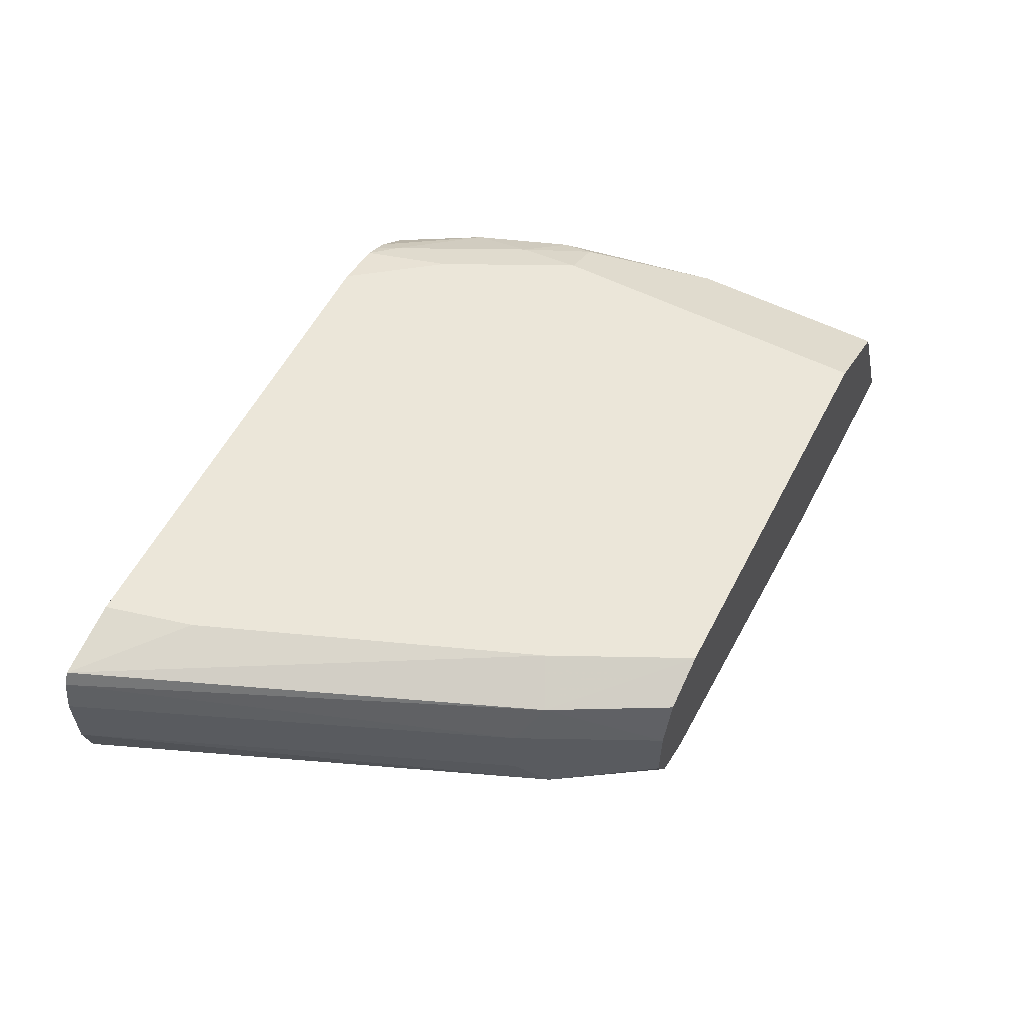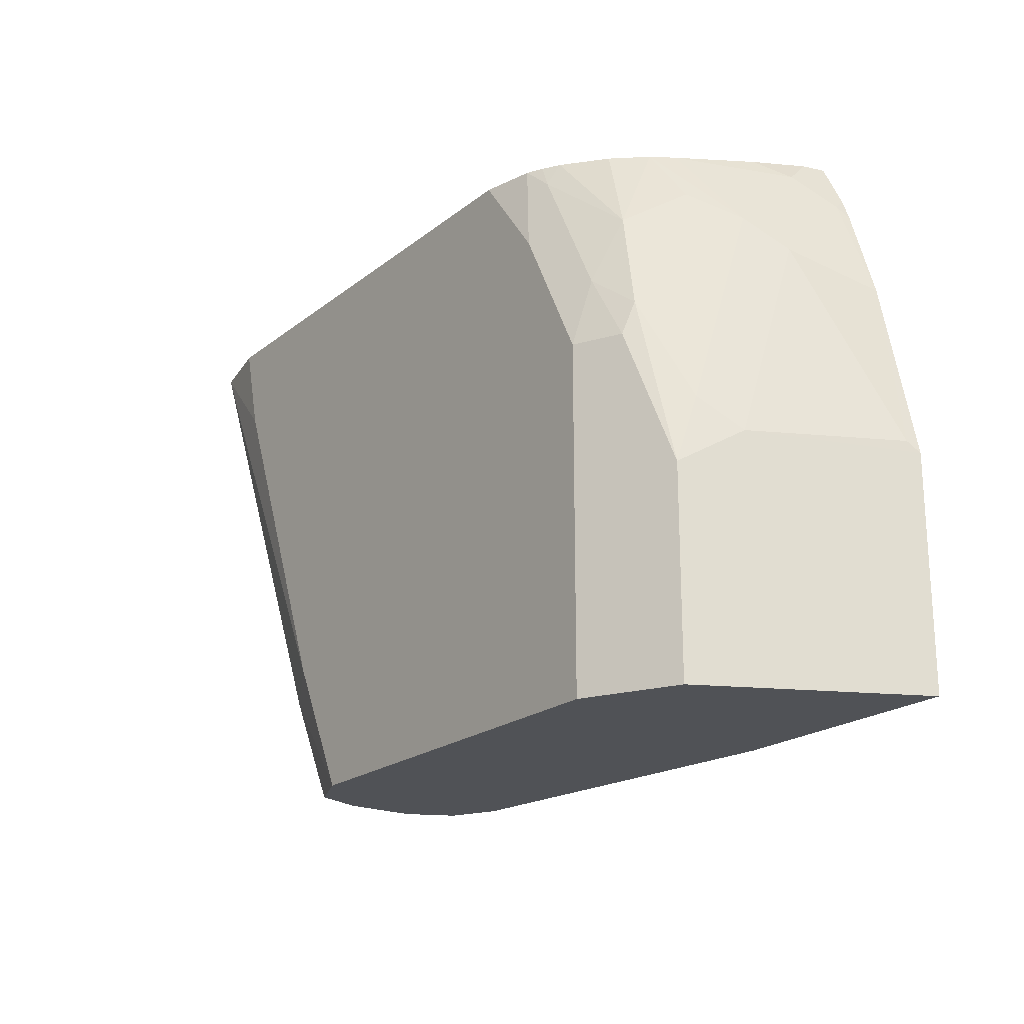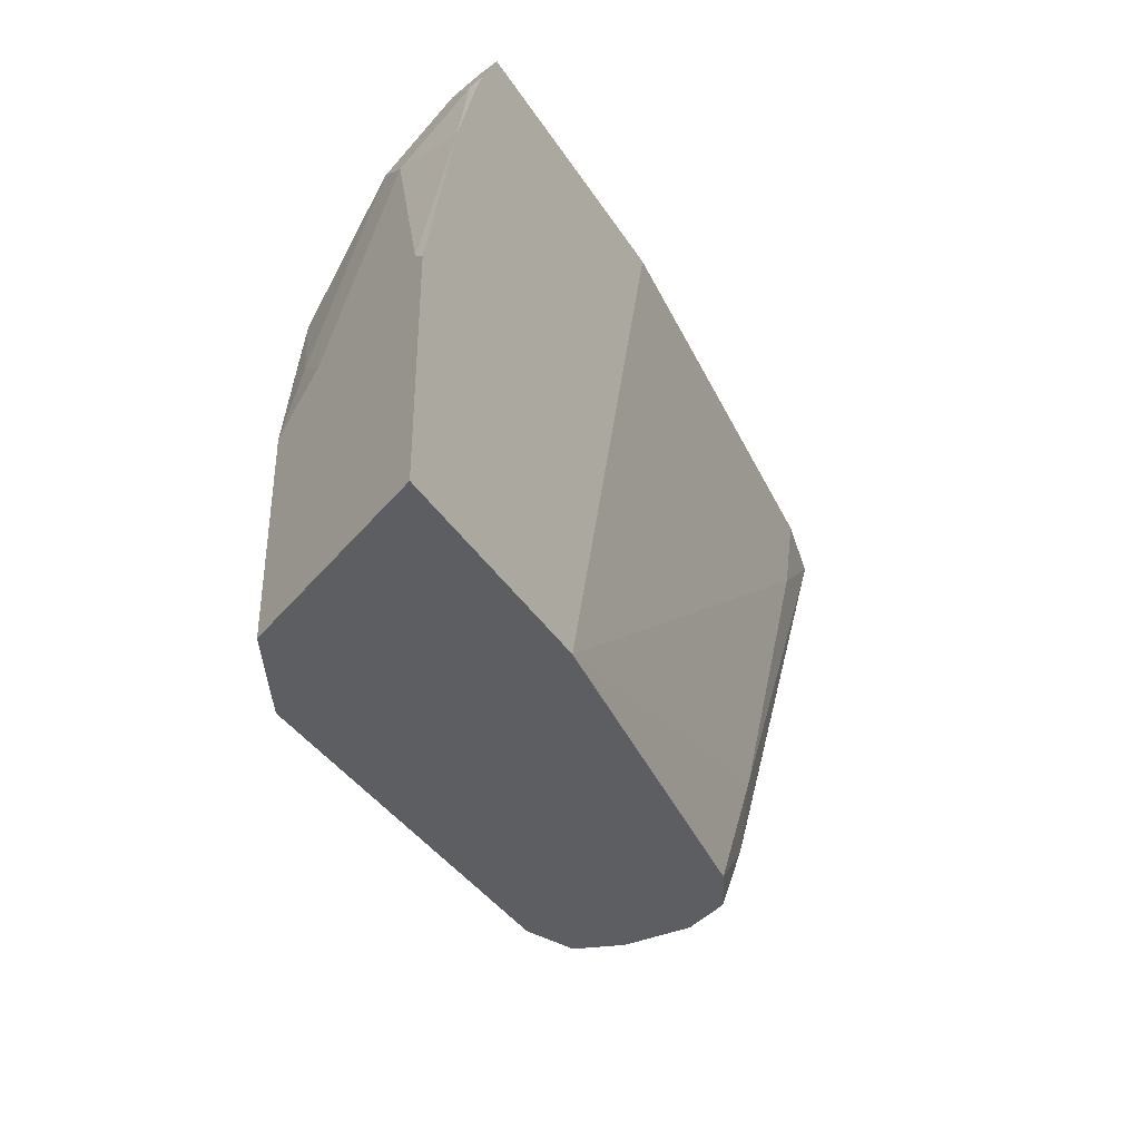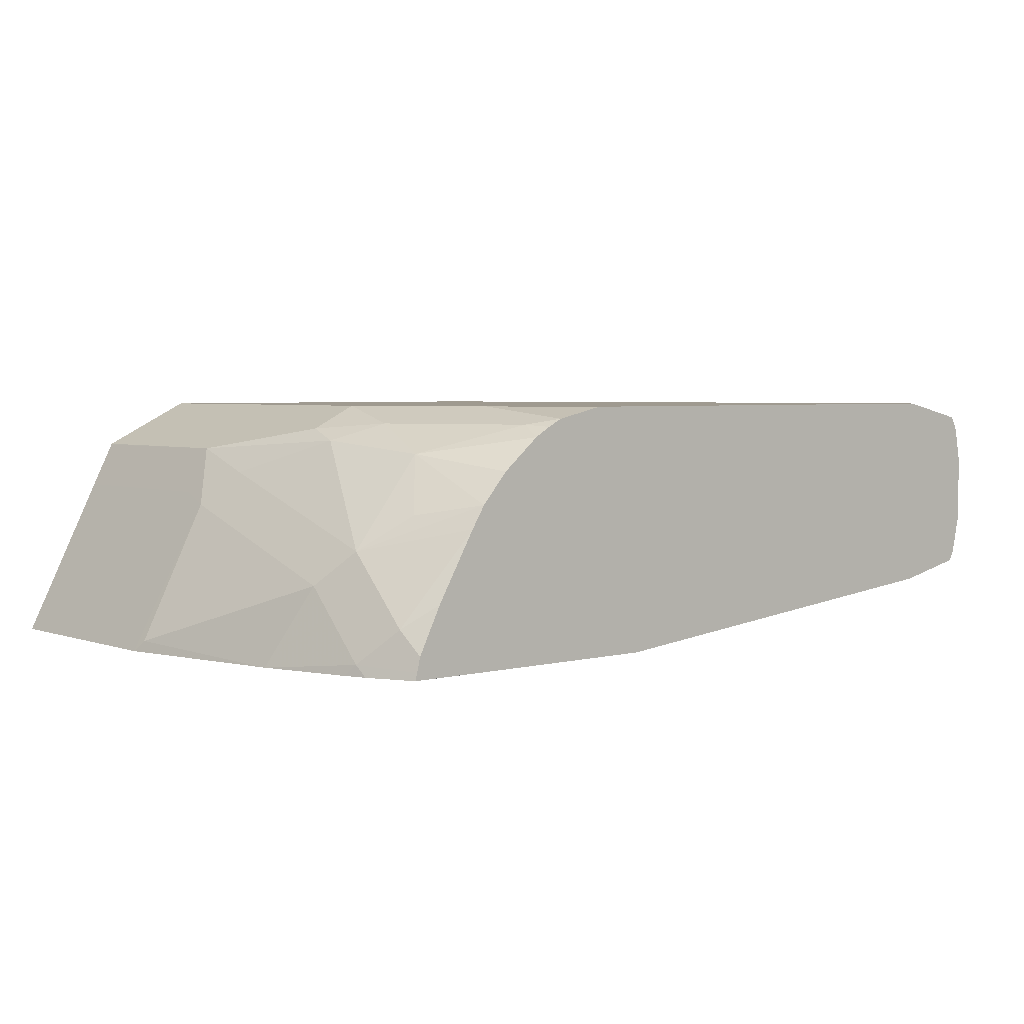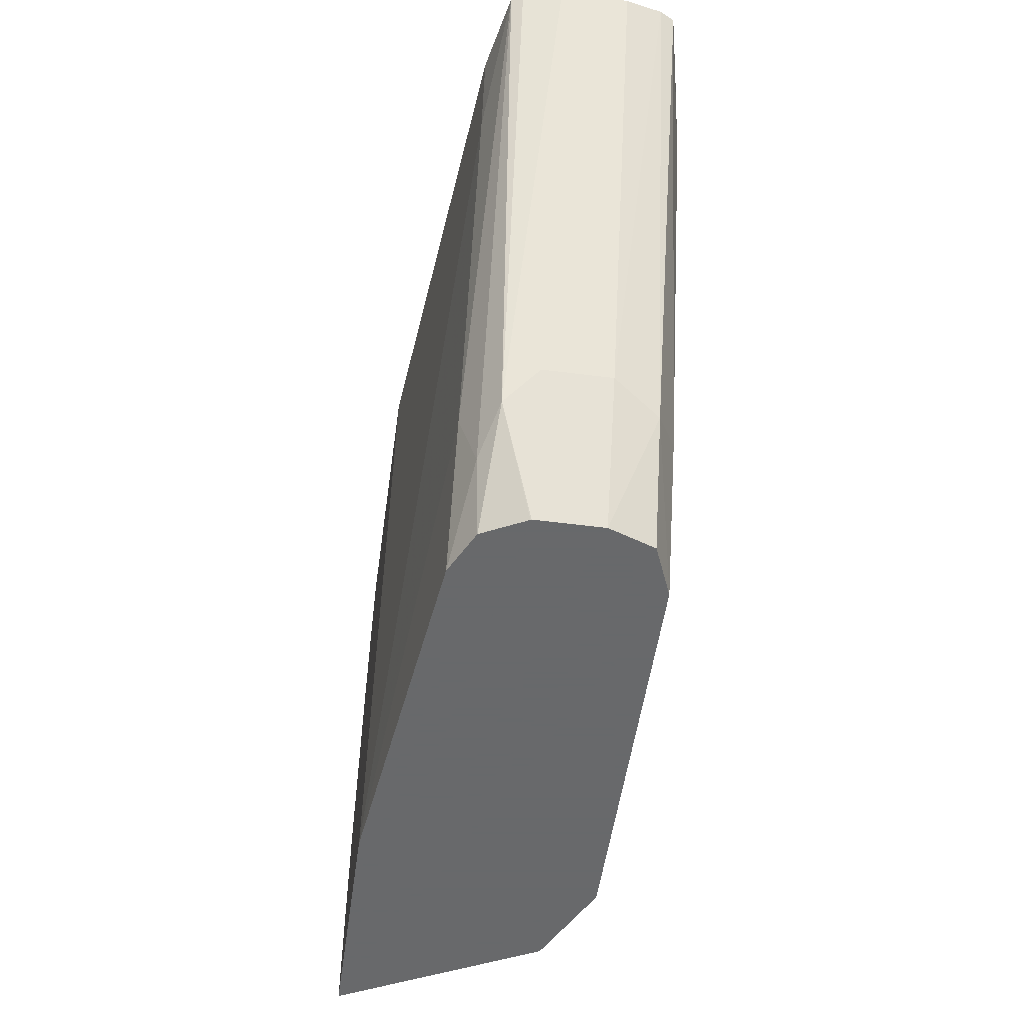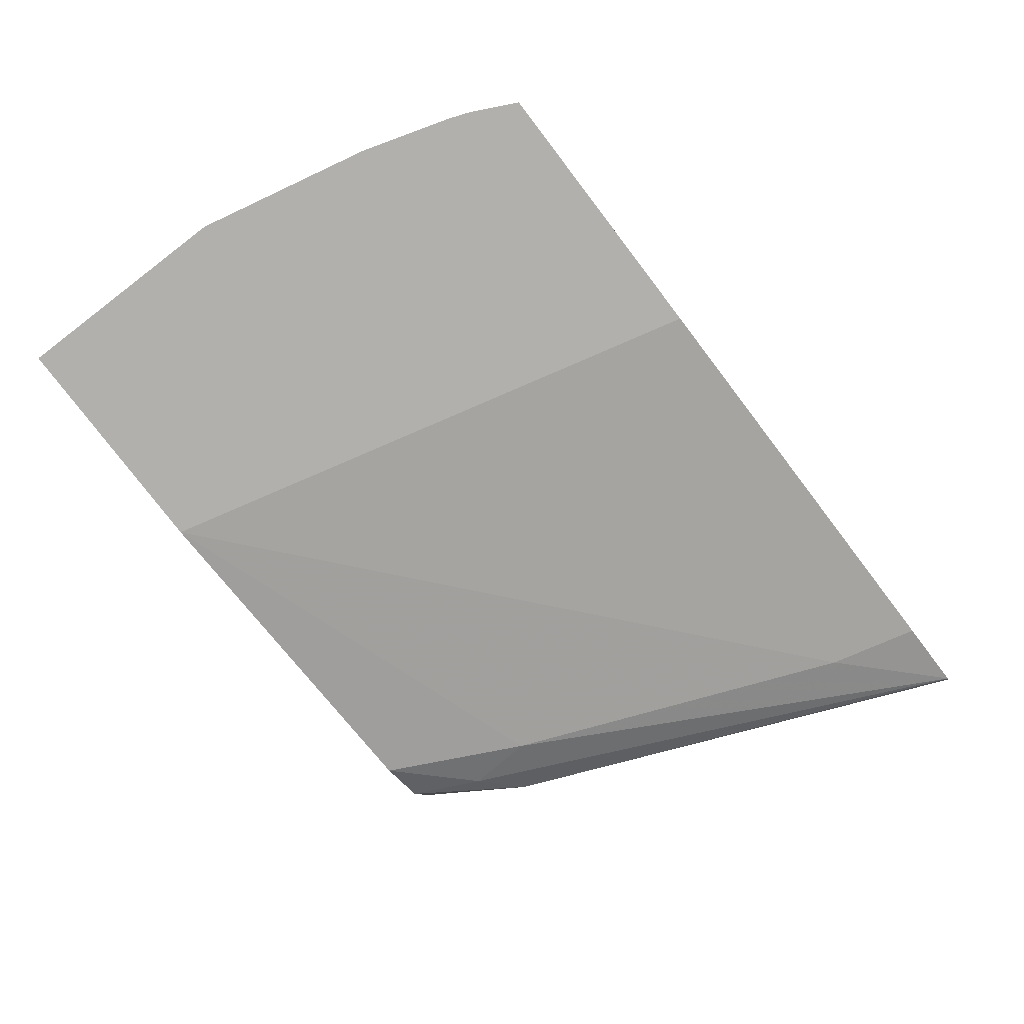
<metadata>
{"format":"obj","ext":"obj","renderer":"f3d","projection":"perspective","resolution":1024,"background":"white","views":[{"elev":57.5,"azim":117.4,"up":"+Y"},{"elev":-20.8,"azim":-126.1,"up":"+Z"},{"elev":-38.3,"azim":-61.0,"up":"+Z"},{"elev":3.9,"azim":-40.6,"up":"+Y"},{"elev":-52.6,"azim":82.1,"up":"+Z"},{"elev":-78.6,"azim":-52.6,"up":"+Y"}]}
</metadata>
<code>
v -0.8704 0.452 -0.0008718
v -0.8704 0.452 0.1331
v -0.8509 0.4911 -0.0008718
v -0.7306 0.452 -0.0008718
v -0.8671 0.4585 0.1396
v -0.8273 0.5382 0.1396
v -0.824 0.5449 0.1196
v -0.8472 0.452 0.2392
v -0.824 0.5449 -0.0008718
v -0.6468 0.452 0.3324
v -0.5183 0.4784 -0.0008718
v -0.4785 0.4784 0.07976
v -0.3987 0.4784 0.2791
v -0.3852 0.4784 0.3324
v -0.8273 0.4984 0.2591
v -0.8123 0.5582 0.1595
v -0.8106 0.5715 0.1196
v -0.811 0.5709 -0.0008718
v -0.8305 0.452 0.2925
v -0.8273 0.4585 0.299
v -0.7446 0.452 0.3324
v -0.4923 0.4914 -0.0008718
v -0.4735 0.4884 0.03988
v -0.3404 0.4884 0.3324
v -0.8123 0.4784 0.319
v -0.8123 0.5183 0.2791
v -0.7874 0.5781 0.2193
v -0.8106 0.5715 -0.0008718
v -0.7841 0.5848 0.1993
v -0.7847 0.5845 -0.0008718
v -0.8257 0.452 0.3055
v -0.8122 0.452 0.3324
v -0.8111 0.4564 0.3324
v -0.8122 0.4521 0.3324
v -0.4918 0.4917 -0.0008718
v -0.4485 0.4984 0.05982
v -0.337 0.4952 0.3324
v -0.809 0.465 0.3324
v -0.7955 0.4919 0.3324
v -0.7723 0.5318 0.3324
v -0.7642 0.5447 0.3324
v -0.7874 0.5382 0.299
v -0.7708 0.5715 0.2791
v -0.7625 0.5881 0.2392
v -0.7575 0.5981 0.1993
v -0.7575 0.5981 -0.0008718
v -0.4787 0.5177 -0.0008718
v -0.4785 0.5183 -0.0008718
v -0.4386 0.5183 0.07976
v -0.3319 0.5183 0.3324
v -0.7485 0.5627 0.3324
v -0.726 0.5813 0.3324
v -0.7226 0.5881 0.319
v -0.7075 0.5914 0.3324
v -0.7177 0.5981 0.2791
v -0.5183 0.5981 -0.0008718
v -0.4785 0.5582 -0.0008718
v -0.4386 0.5582 0.07976
v -0.3319 0.5582 0.3324
v -0.7164 0.587 0.3324
v -0.6777 0.5981 0.3324
v -0.4785 0.5981 0.07976
v -0.4519 0.5848 0.06647
v -0.4883 0.5856 -0.0008718
v -0.3361 0.5795 0.3324
v -0.3852 0.5981 0.3324
v -0.3987 0.5981 0.2791
v -0.3404 0.5881 0.3324
f 25 40 26
f 26 40 41
f 26 41 42
f 26 42 43
f 26 43 27
f 29 44 45
f 27 44 29
f 29 45 30
f 30 45 46
f 25 39 40
f 35 47 36
f 32 34 33
f 27 43 44
f 25 38 39
f 19 31 20
f 24 36 37
f 23 35 36
f 23 36 24
f 22 35 23
f 21 34 32
f 20 33 25
f 20 32 33
f 20 31 32
f 17 30 28
f 17 29 30
f 17 27 29
f 17 28 18
f 36 47 48
f 16 27 17
f 25 33 38
f 36 48 49
f 54 61 55
f 36 50 37
f 16 26 27
f 66 68 67
f 63 68 65
f 62 68 63
f 62 67 68
f 58 65 59
f 58 63 65
f 57 63 58
f 57 64 63
f 56 63 64
f 56 62 63
f 53 60 54
f 52 60 53
f 49 59 50
f 49 58 59
f 48 58 49
f 48 57 58
f 41 51 43
f 41 43 42
f 43 51 52
f 43 52 53
f 43 53 44
f 44 53 54
f 36 49 50
f 44 54 55
f 45 55 61
f 45 61 66
f 45 66 67
f 45 67 62
f 45 62 56
f 45 56 46
f 44 55 45
f 15 25 26
f 10 33 34
f 13 24 14
f 4 12 13
f 4 11 12
f 3 7 9
f 2 8 5
f 2 7 3
f 2 6 7
f 2 5 6
f 1 8 2
f 1 19 8
f 1 31 19
f 1 32 31
f 1 21 32
f 1 10 21
f 1 4 10
f 1 11 4
f 1 22 11
f 1 47 35
f 1 48 47
f 1 57 48
f 1 64 57
f 1 56 64
f 1 46 56
f 1 30 46
f 1 28 30
f 1 18 28
f 1 9 18
f 1 3 9
f 1 2 3
f 15 20 25
f 4 13 14
f 4 14 10
f 1 35 22
f 5 15 6
f 12 24 13
f 5 8 15
f 12 23 24
f 11 23 12
f 11 22 23
f 10 34 21
f 10 38 33
f 10 39 38
f 10 41 40
f 10 51 41
f 10 52 51
f 10 60 52
f 10 54 60
f 10 61 54
f 10 66 61
f 10 40 39
f 10 65 68
f 6 26 16
f 10 68 66
f 6 16 17
f 6 17 7
f 6 15 26
f 7 18 9
f 8 19 20
f 7 17 18
f 10 14 24
f 10 24 37
f 10 37 50
f 10 50 59
f 10 59 65
f 8 20 15

</code>
